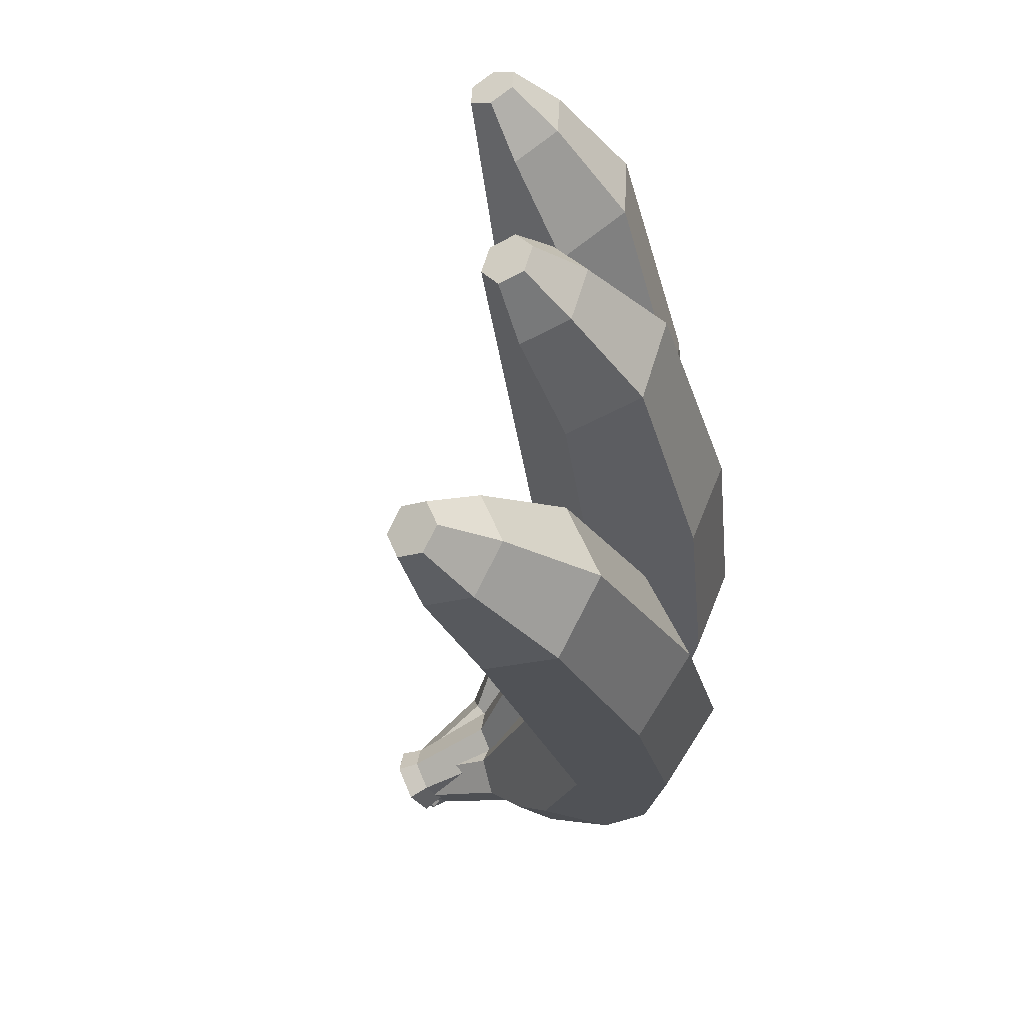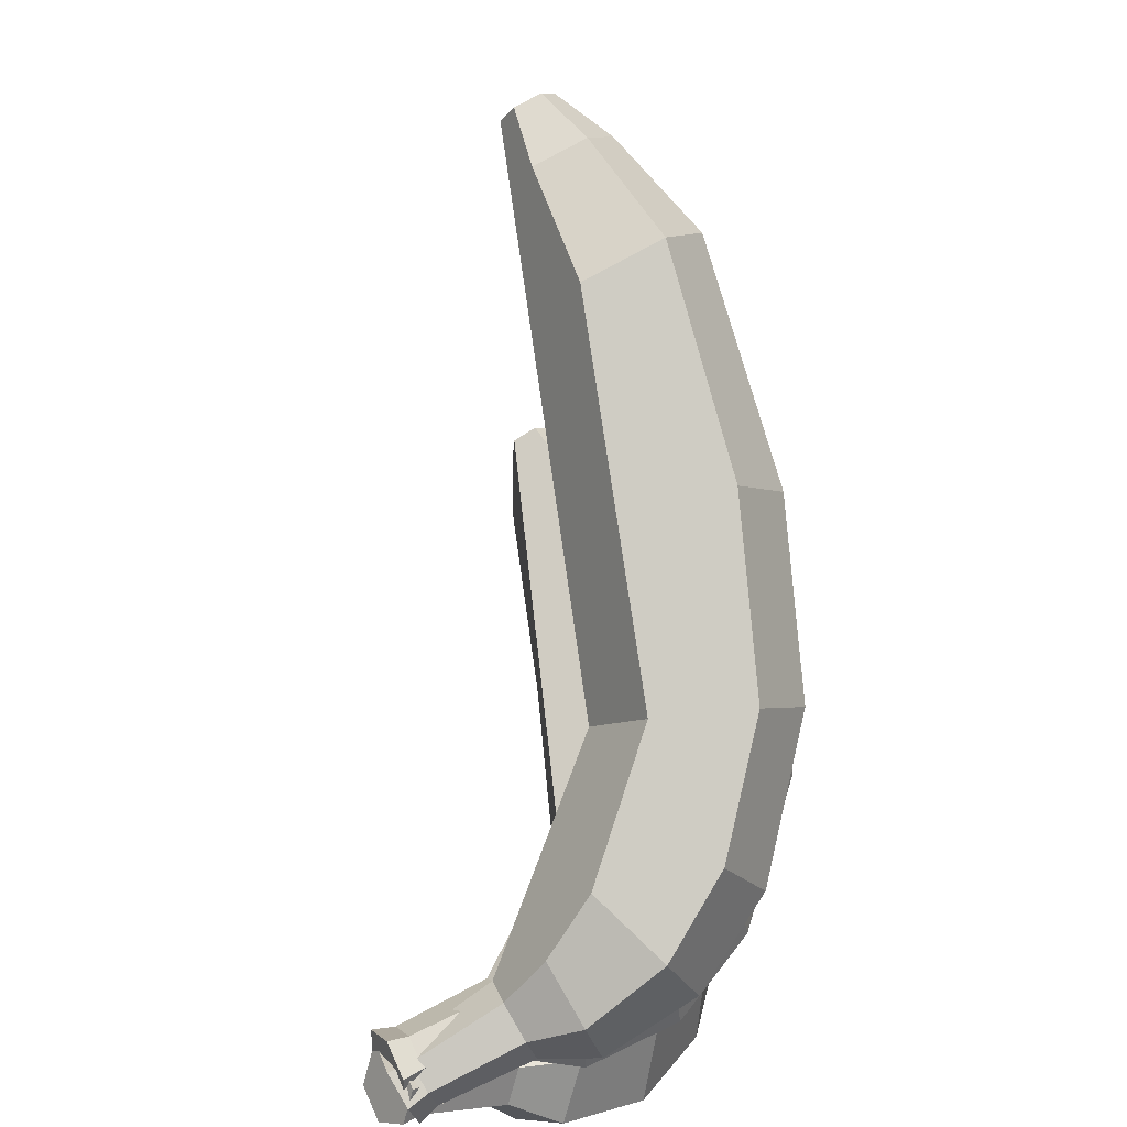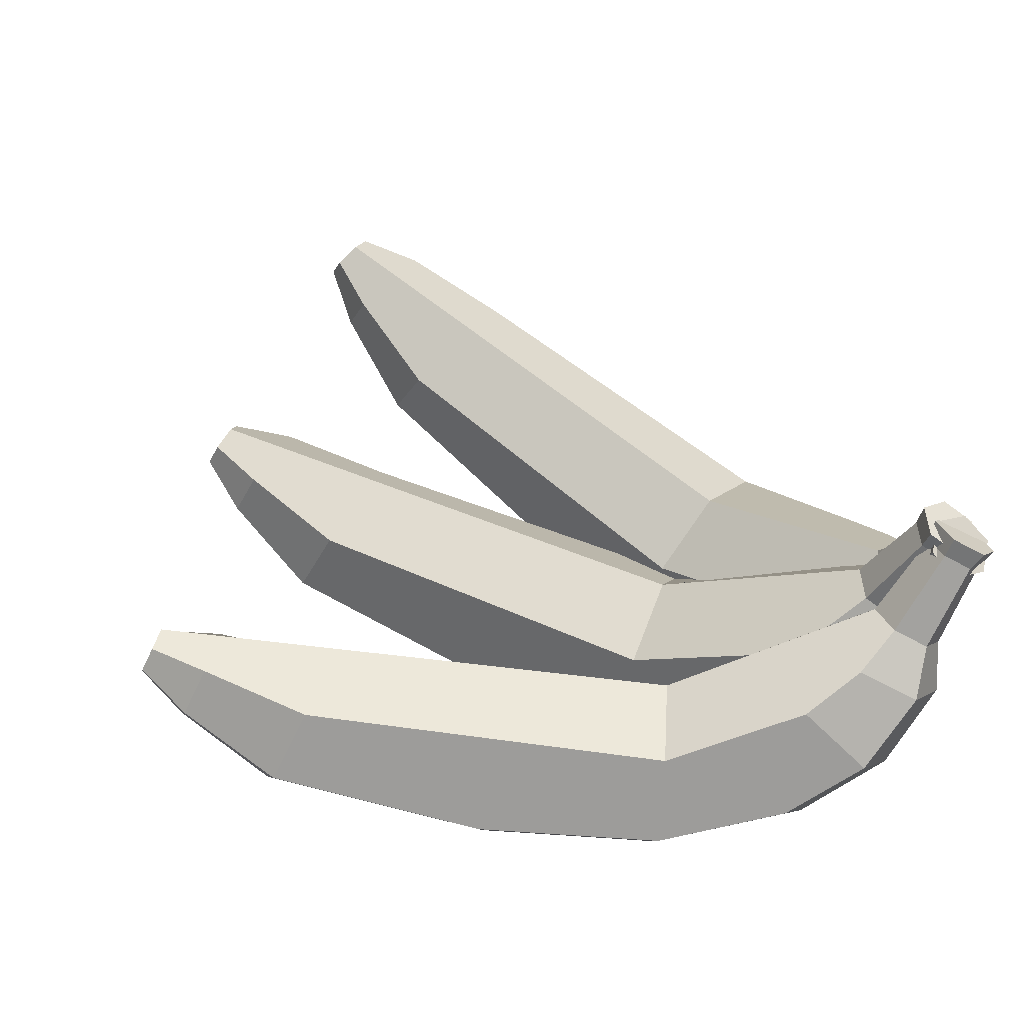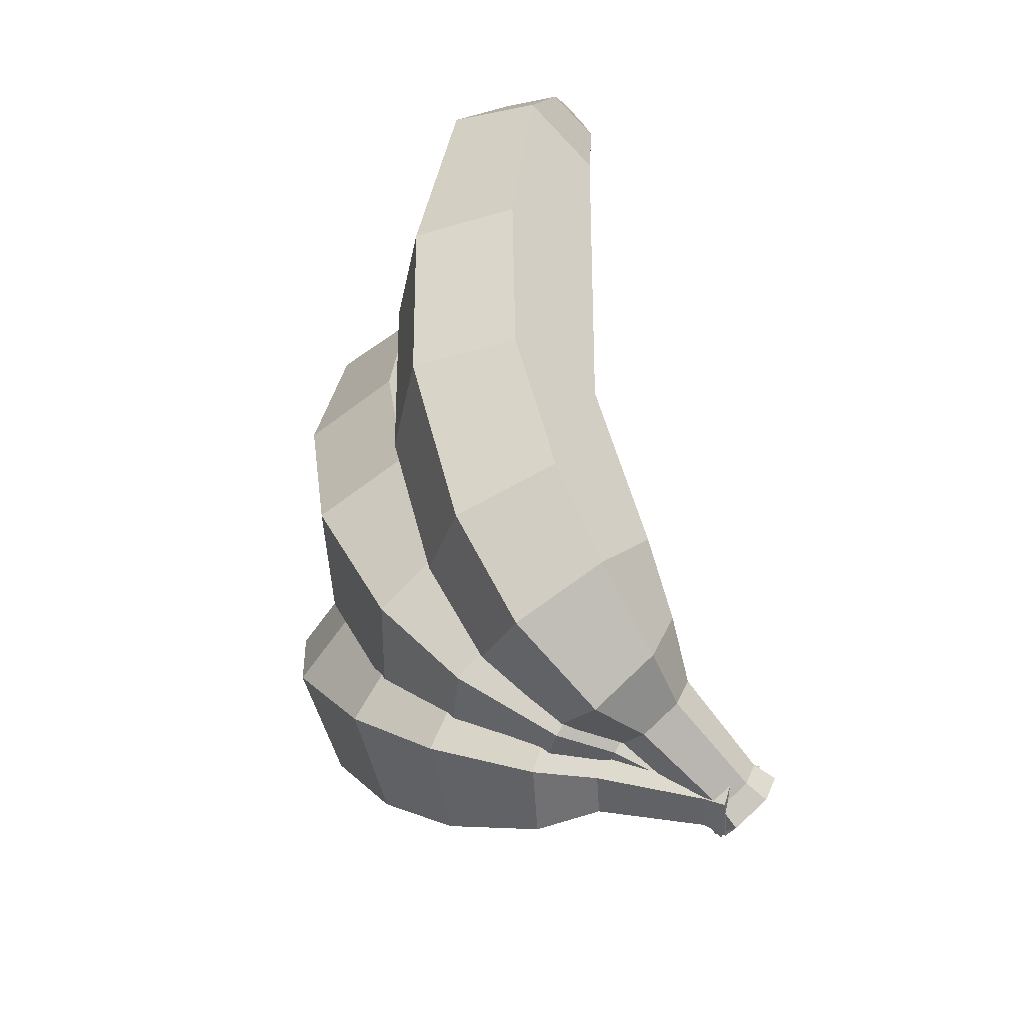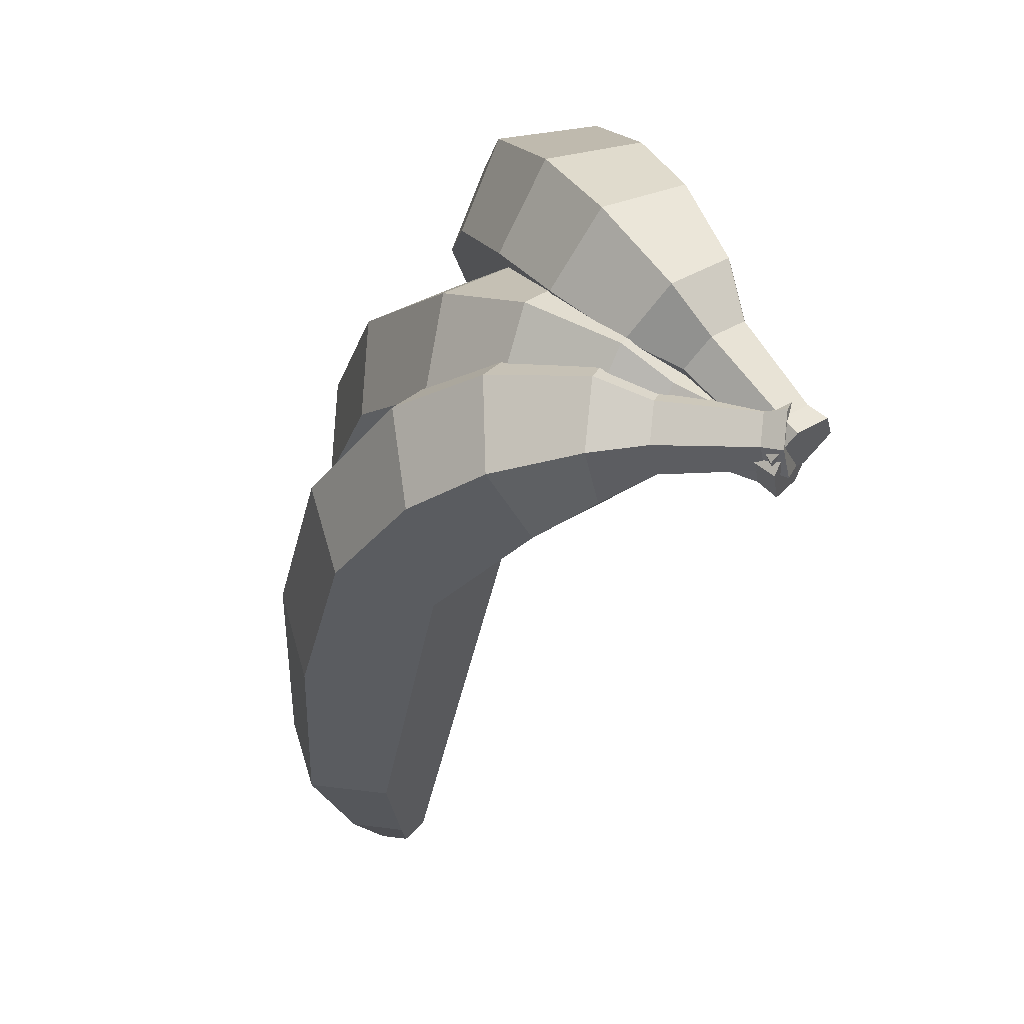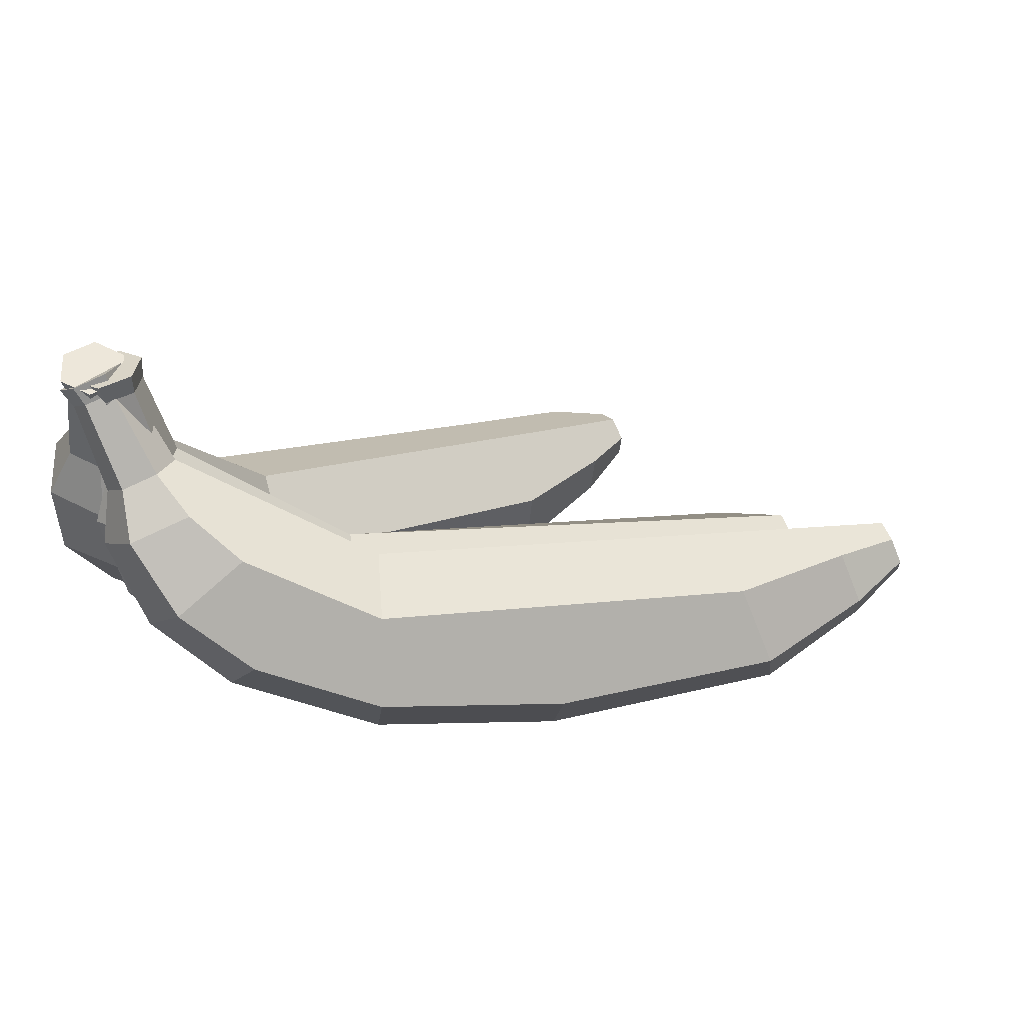
<metadata>
{"format":"obj","ext":"obj","renderer":"f3d","projection":"perspective","resolution":1024,"background":"white","views":[{"elev":14.6,"azim":-75.6,"up":"+Z"},{"elev":-59.9,"azim":-83.1,"up":"+Z"},{"elev":59.0,"azim":74.4,"up":"+Y"},{"elev":-27.2,"azim":85.8,"up":"+Z"},{"elev":-70.5,"azim":75.0,"up":"+Z"},{"elev":8.5,"azim":-151.0,"up":"+Y"}]}
</metadata>
<code>
o Icosphere.002
v -0.2107 -0.05802 0.1649
v -0.1935 0.000782 0.1465
v -0.2749 0.02236 0.1778
v -0.2862 -0.01625 0.1898
v -0.138 -0.09788 -0.02653
v -0.1 -0.1285 0.02747
v -0.2509 -0.09234 0.1289
v -0.2739 -0.06786 0.07448
v 0.01119 0.01733 -0.06607
v -0.3311 0.03643 0.1709
v -0.3236 0.02845 0.1886
v 0.04918 -0.01333 -0.01206
v 0.05323 -0.08583 -0.007004
v -0.06609 -0.08668 0.07642
v 0.0193 -0.1277 -0.05595
v 0.1334 -0.05243 -0.06661
v 0.1765 -0.01032 -0.1072
v 0.1325 0.03353 -0.08125
v -0.3126 -0.03879 0.1662
v -0.3291 0.009273 0.1946
v -0.3422 -0.001918 0.1829
v -0.3164 0.01589 0.1184
v -0.3277 -0.02272 0.1304
v -0.3497 0.006063 0.1651
v -0.3442 0.02524 0.1591
v 0.1152 -0.08849 -0.1272
v 0.06146 -0.06364 -0.1696
v 0.11 -0.02067 -0.2023
v 0.1652 -0.03742 -0.1677
v 0.139 0.09735 -0.1641
v 0.1358 0.089 -0.1922
v 0.1059 0.05745 -0.1907
v 0.06609 0.02317 -0.1764
v -0.02274 -0.02453 -0.115
v -0.01868 -0.09704 -0.11
v -0.2567 -0.009063 0.05609
v 0.1898 0.02992 -0.1922
v 0.1954 0.04433 -0.1436
v 0.1563 0.0653 -0.1186
v 0.165 0.09355 -0.1504
v 0.1451 0.03648 -0.2157
v 0.165 0.1599 -0.189
v 0.1624 0.1534 -0.2111
v 0.1844 0.07304 -0.1931
v 0.1877 0.08139 -0.165
v 0.1585 0.07684 -0.2068
v 0.1666 0.1762 -0.1919
v 0.1636 0.1685 -0.2178
v 0.2005 0.1409 -0.2117
v 0.2031 0.1474 -0.1897
v 0.1853 0.1569 -0.1783
v 0.1802 0.1438 -0.2224
v 0.2084 0.1538 -0.2186
v 0.2114 0.1615 -0.1927
v 0.1905 0.1727 -0.1793
v 0.1845 0.1573 -0.2312
f 1 2 3 4
f 5 6 7 8
f 9 10 11 3 2 12
f 13 14 6 15
f 13 16 17 18 12 2 1 14
f 19 4 20 21
f 4 3 11 20
f 22 23 24 25
f 23 19 21 24
f 26 27 28 29
f 13 15 26 16
f 9 30 31 32 33 34
f 15 35 27 26
f 7 1 4 19
f 36 22 25 10 9 34
f 6 14 1 7
f 15 6 5 35
f 36 8 23 22
f 8 7 19 23
f 35 5 8 36 34 33 28 27
f 16 26 29 17
f 17 29 37 38
f 39 40 30 9 12 18
f 29 28 41 37
f 18 17 38 39
f 28 33 32 41
f 31 30 42 43
f 38 37 44 45
f 37 41 46 44
f 39 38 45 40
f 41 32 31 46
f 43 42 47 48
f 45 44 49 50
f 30 40 51 42
f 44 46 52 49
f 40 45 50 51
f 46 31 43 52
f 50 49 53 54
f 42 51 55 47
f 49 52 56 53
f 51 50 54 55
f 52 43 48 56
f 11 10 25 24 21 20
f 55 54 53 56 48 47
o Icosphere.003
v -0.04555 -0.05555 0.2941
v -0.0491 0.000993 0.2644
v -0.1221 0.01093 0.3158
v -0.1198 -0.02619 0.3353
v -0.0183 -0.1149 0.09595
v 0.03898 -0.1265 0.1394
v -0.0839 -0.1035 0.2762
v -0.1258 -0.09492 0.2287
v 0.08149 0.01882 -0.000181
v -0.1797 0.01168 0.3244
v -0.1661 0.00888 0.3399
v 0.1388 0.007293 0.04324
v 0.162 -0.06058 0.05559
v 0.07303 -0.07013 0.1704
v 0.128 -0.1169 0.02453
v 0.2126 -0.0233 -0.0289
v 0.2316 0.01835 -0.08531
v 0.1865 0.05636 -0.05291
v -0.145 -0.05768 0.3235
v -0.1649 -0.009557 0.3496
v -0.1774 -0.02519 0.3438
v -0.1748 -0.01492 0.2728
v -0.1725 -0.05205 0.2923
v -0.1911 -0.0224 0.3283
v -0.1922 -0.003958 0.3186
v 0.1887 -0.07304 -0.07637
v 0.1213 -0.06812 -0.1034
v 0.1472 -0.02306 -0.1541
v 0.2119 -0.02135 -0.1359
v 0.1548 0.1034 -0.141
v 0.1464 0.08946 -0.1656
v 0.1269 0.05334 -0.1514
v 0.1021 0.01495 -0.1217
v 0.04744 -0.03752 -0.03125
v 0.07067 -0.1054 -0.01889
v -0.1293 -0.03838 0.199
v 0.2115 0.04377 -0.1746
v 0.226 0.06788 -0.1321
v 0.1909 0.08473 -0.09922
v 0.1835 0.1077 -0.1354
v 0.162 0.0365 -0.1843
v 0.1568 0.1641 -0.1799
v 0.1502 0.1532 -0.1992
v 0.1955 0.08391 -0.1791
v 0.2039 0.09789 -0.1545
v 0.1668 0.07969 -0.1847
v 0.1534 0.1796 -0.1851
v 0.1457 0.1667 -0.2078
v 0.1886 0.1488 -0.2098
v 0.1952 0.1598 -0.1905
v 0.1792 0.1674 -0.1755
v 0.1661 0.1456 -0.2142
v 0.1909 0.1616 -0.2202
v 0.1986 0.1745 -0.1975
v 0.1798 0.1835 -0.1799
v 0.1644 0.1577 -0.2254
f 67 66 81 80 77 76
f 111 110 109 112 104 103
f 57 58 59 60
f 61 62 63 64
f 65 66 67 59 58 68
f 69 70 62 71
f 69 72 73 74 68 58 57 70
f 75 60 76 77
f 60 59 67 76
f 78 79 80 81
f 79 75 77 80
f 82 83 84 85
f 69 71 82 72
f 65 86 87 88 89 90
f 71 91 83 82
f 63 57 60 75
f 92 78 81 66 65 90
f 62 70 57 63
f 71 62 61 91
f 92 64 79 78
f 64 63 75 79
f 91 61 64 92 90 89 84 83
f 72 82 85 73
f 73 85 93 94
f 95 96 86 65 68 74
f 85 84 97 93
f 74 73 94 95
f 84 89 88 97
f 87 86 98 99
f 94 93 100 101
f 93 97 102 100
f 95 94 101 96
f 97 88 87 102
f 99 98 103 104
f 101 100 105 106
f 86 96 107 98
f 100 102 108 105
f 96 101 106 107
f 102 87 99 108
f 106 105 109 110
f 98 107 111 103
f 105 108 112 109
f 107 106 110 111
f 108 99 104 112
o Icosphere.004
v 0.175 0.03284 0.3614
v 0.1494 0.07918 0.3254
v 0.09353 0.08737 0.3953
v 0.1103 0.05694 0.4189
v 0.1597 -0.06547 0.178
v 0.2278 -0.05577 0.2018
v 0.1462 -0.02417 0.3652
v 0.09198 -0.03484 0.333
v 0.1925 0.05788 0.03375
v 0.04228 0.07956 0.4218
v 0.05997 0.08303 0.4323
v 0.2606 0.06759 0.05755
v 0.3024 0.009963 0.07288
v 0.2542 0.01156 0.2102
v 0.2761 -0.05736 0.06441
v 0.3166 0.03495 -0.02843
v 0.3082 0.06491 -0.09406
v 0.2661 0.1005 -0.05565
v 0.09142 0.01951 0.4213
v 0.06829 0.06792 0.444
v 0.05892 0.04933 0.4453
v 0.03905 0.04293 0.3766
v 0.0558 0.01251 0.4002
v 0.04123 0.04586 0.4348
v 0.03291 0.06097 0.4231
v 0.2935 -0.02808 -0.05656
v 0.2222 -0.04208 -0.0607
v 0.221 -0.006266 -0.1239
v 0.2857 0.0115 -0.1282
v 0.2005 0.119 -0.1353
v 0.1893 0.09829 -0.1532
v 0.1841 0.0636 -0.1275
v 0.1788 0.02937 -0.08547
v 0.1662 -0.009443 0.02528
v 0.2079 -0.06707 0.04061
v 0.06646 0.0115 0.2971
v 0.2585 0.06448 -0.175
v 0.2778 0.1001 -0.1441
v 0.2502 0.1175 -0.1049
v 0.2276 0.1296 -0.1401
v 0.2116 0.04621 -0.1667
v 0.1765 0.1681 -0.1823
v 0.1677 0.1519 -0.1963
v 0.2324 0.09881 -0.1807
v 0.2436 0.1195 -0.1628
v 0.2053 0.08821 -0.1759
v 0.1681 0.181 -0.1886
v 0.1578 0.162 -0.2051
v 0.2015 0.1523 -0.2179
v 0.2103 0.1685 -0.2039
v 0.1977 0.1764 -0.1861
v 0.1802 0.144 -0.2141
v 0.1975 0.1625 -0.2305
v 0.2078 0.1815 -0.214
v 0.1931 0.1908 -0.193
v 0.1725 0.1527 -0.2261
f 113 114 115 116
f 117 118 119 120
f 121 122 123 115 114 124
f 125 126 118 127
f 125 128 129 130 124 114 113 126
f 131 116 132 133
f 116 115 123 132
f 134 135 136 137
f 135 131 133 136
f 138 139 140 141
f 125 127 138 128
f 121 142 143 144 145 146
f 127 147 139 138
f 119 113 116 131
f 148 134 137 122 121 146
f 118 126 113 119
f 127 118 117 147
f 148 120 135 134
f 120 119 131 135
f 147 117 120 148 146 145 140 139
f 128 138 141 129
f 129 141 149 150
f 151 152 142 121 124 130
f 141 140 153 149
f 130 129 150 151
f 140 145 144 153
f 143 142 154 155
f 150 149 156 157
f 149 153 158 156
f 151 150 157 152
f 153 144 143 158
f 155 154 159 160
f 157 156 161 162
f 142 152 163 154
f 156 158 164 161
f 152 157 162 163
f 158 143 155 164
f 162 161 165 166
f 154 163 167 159
f 161 164 168 165
f 163 162 166 167
f 164 155 160 168
f 123 122 137 136 133 132
f 167 166 165 168 160 159

</code>
